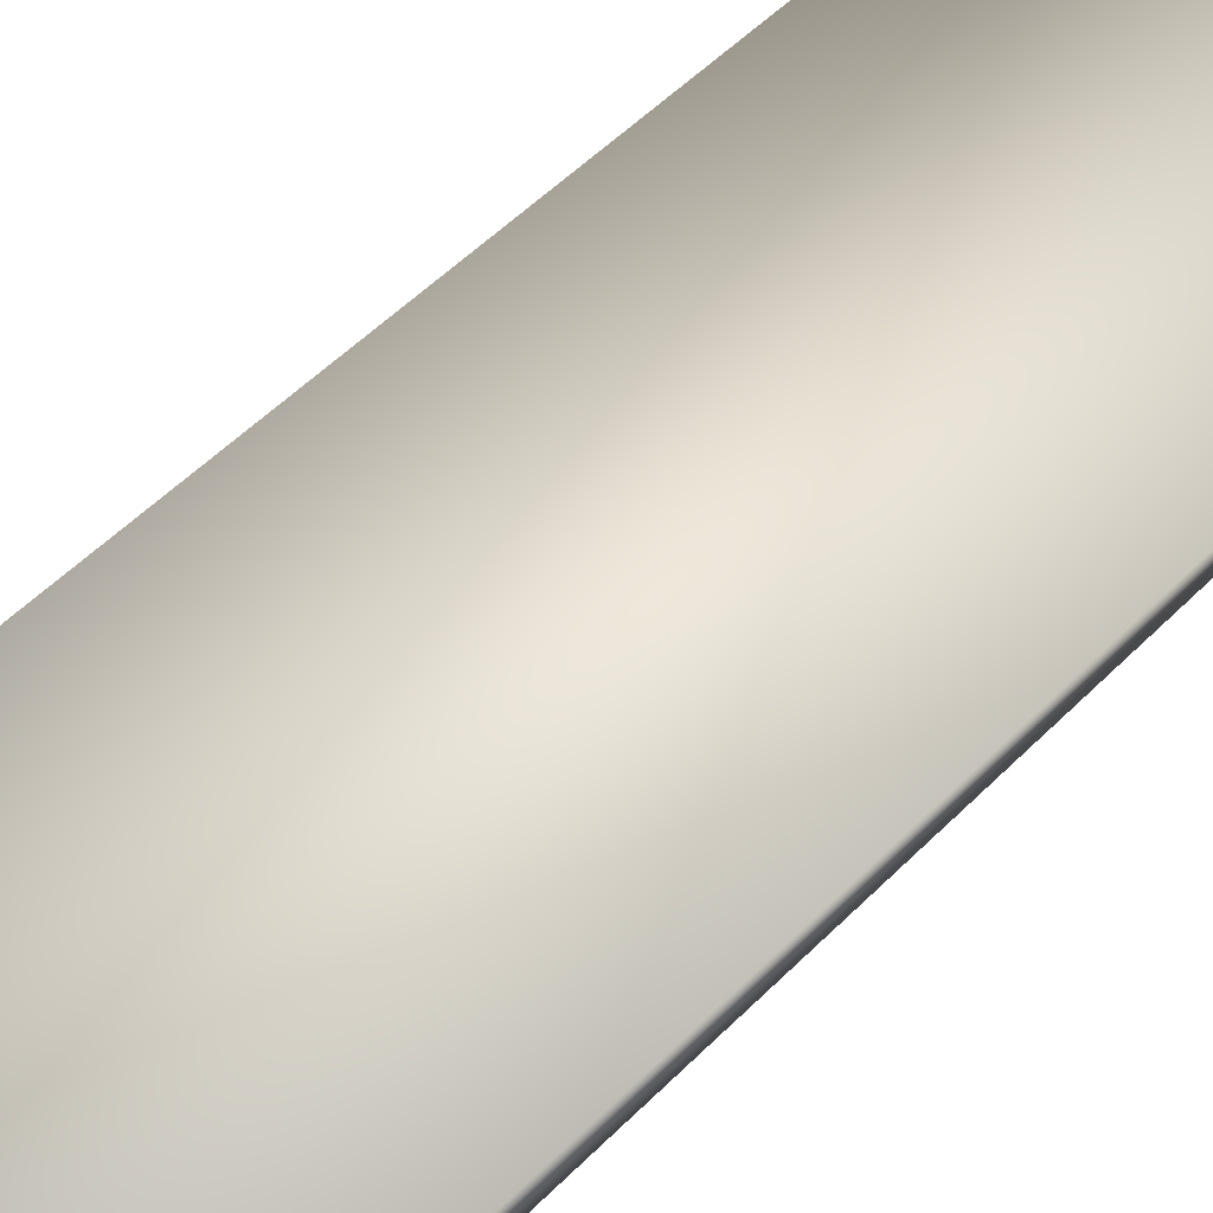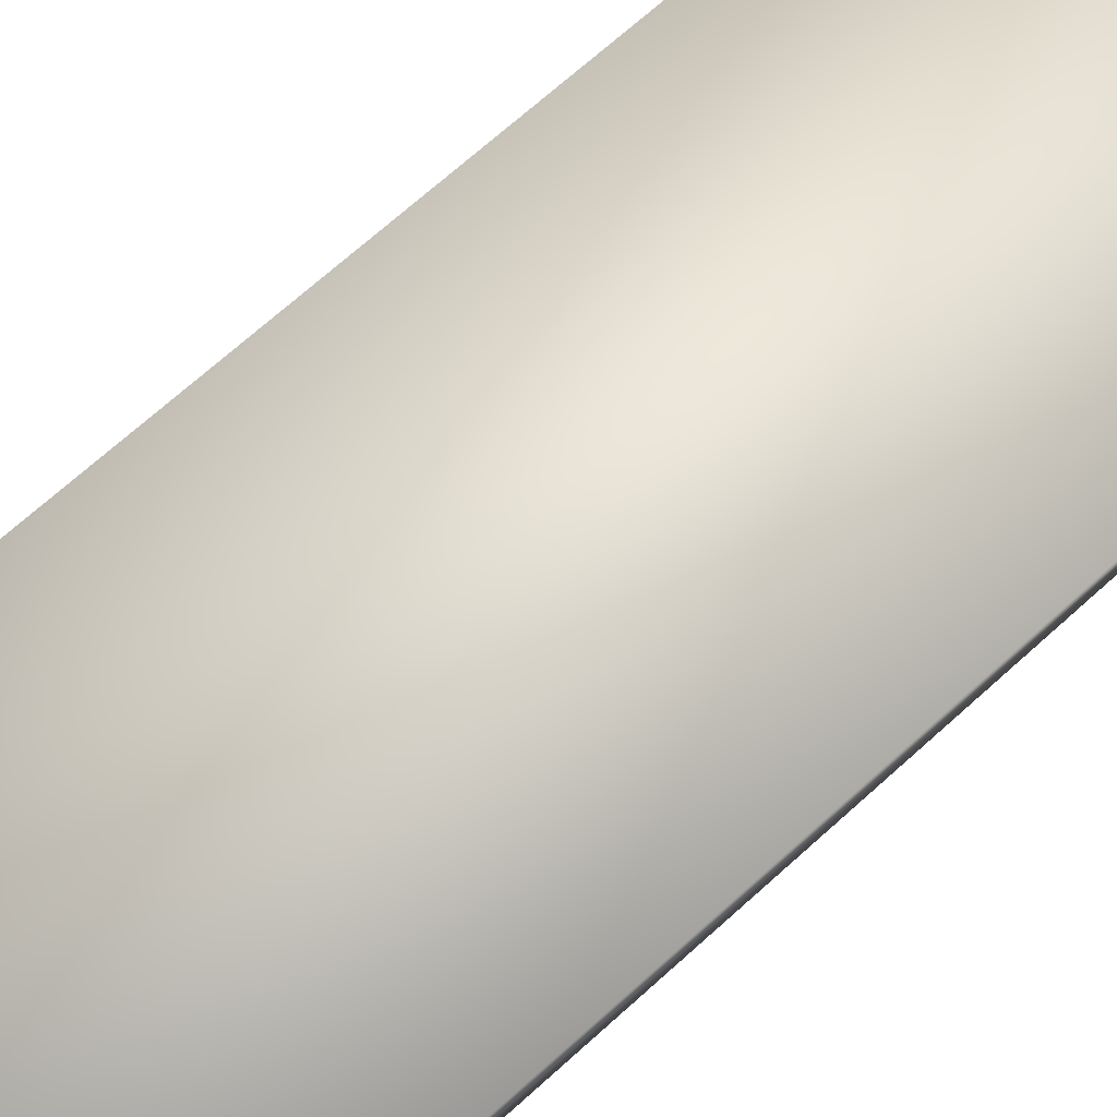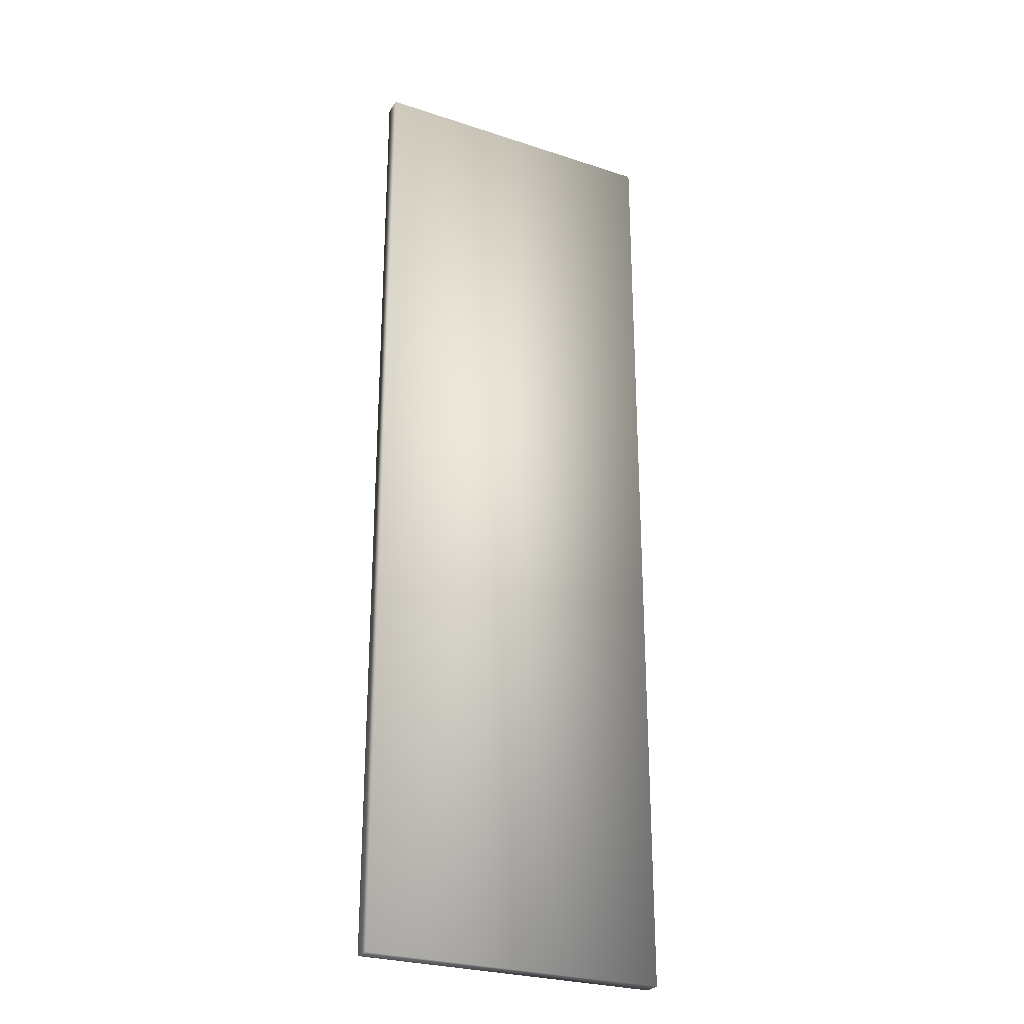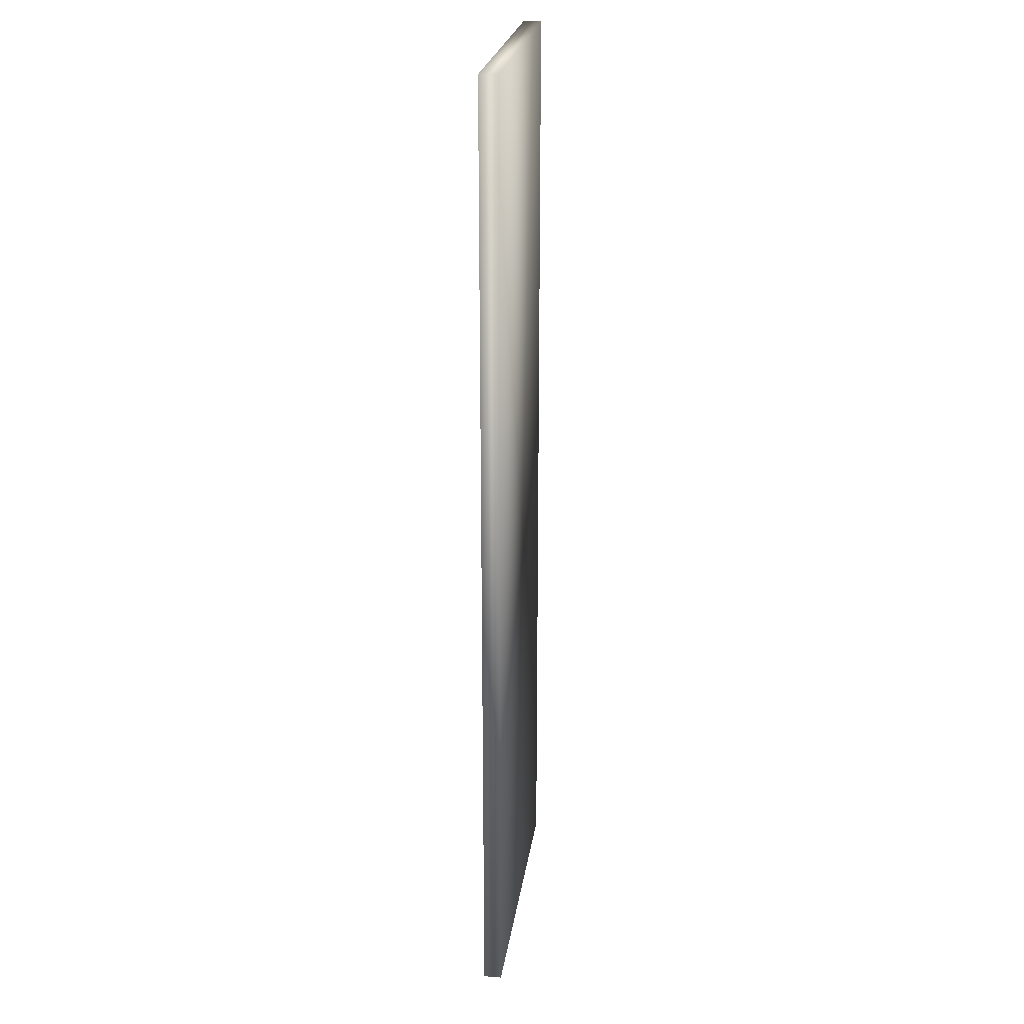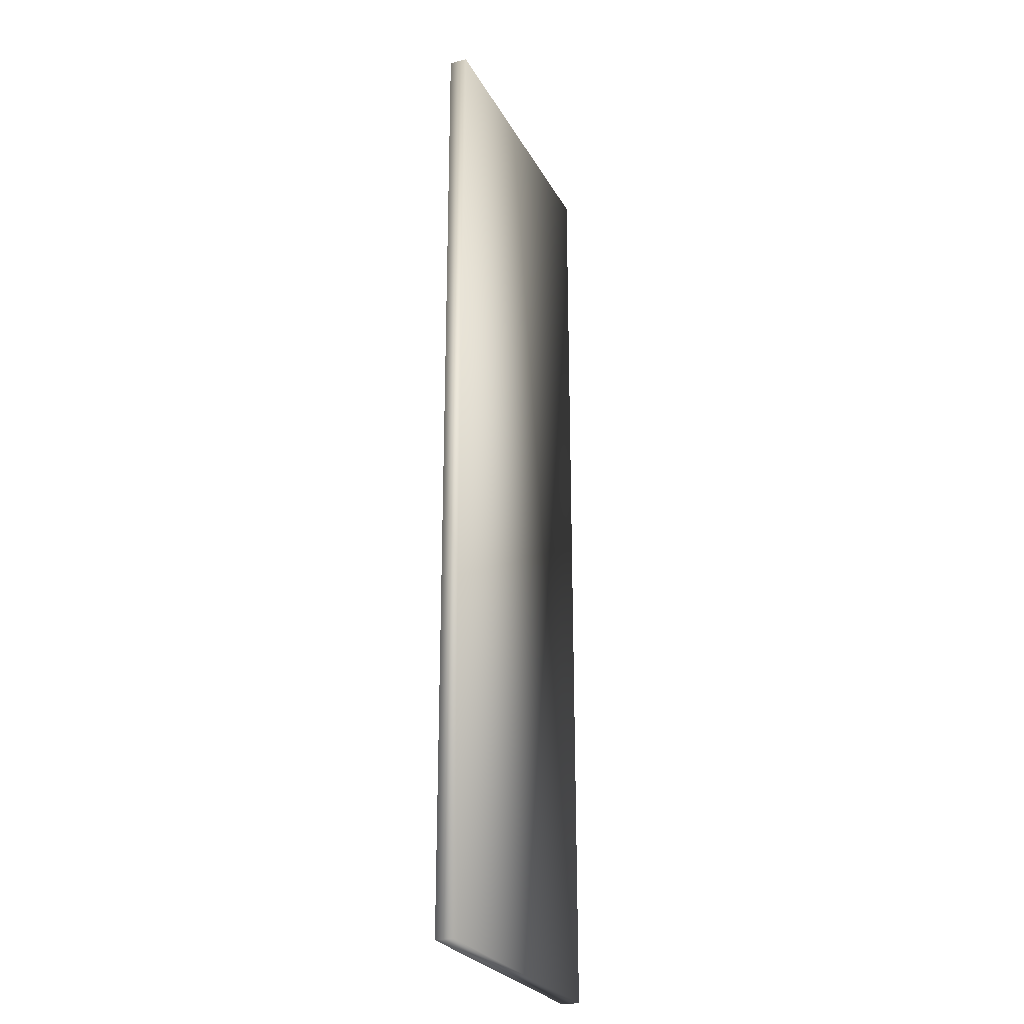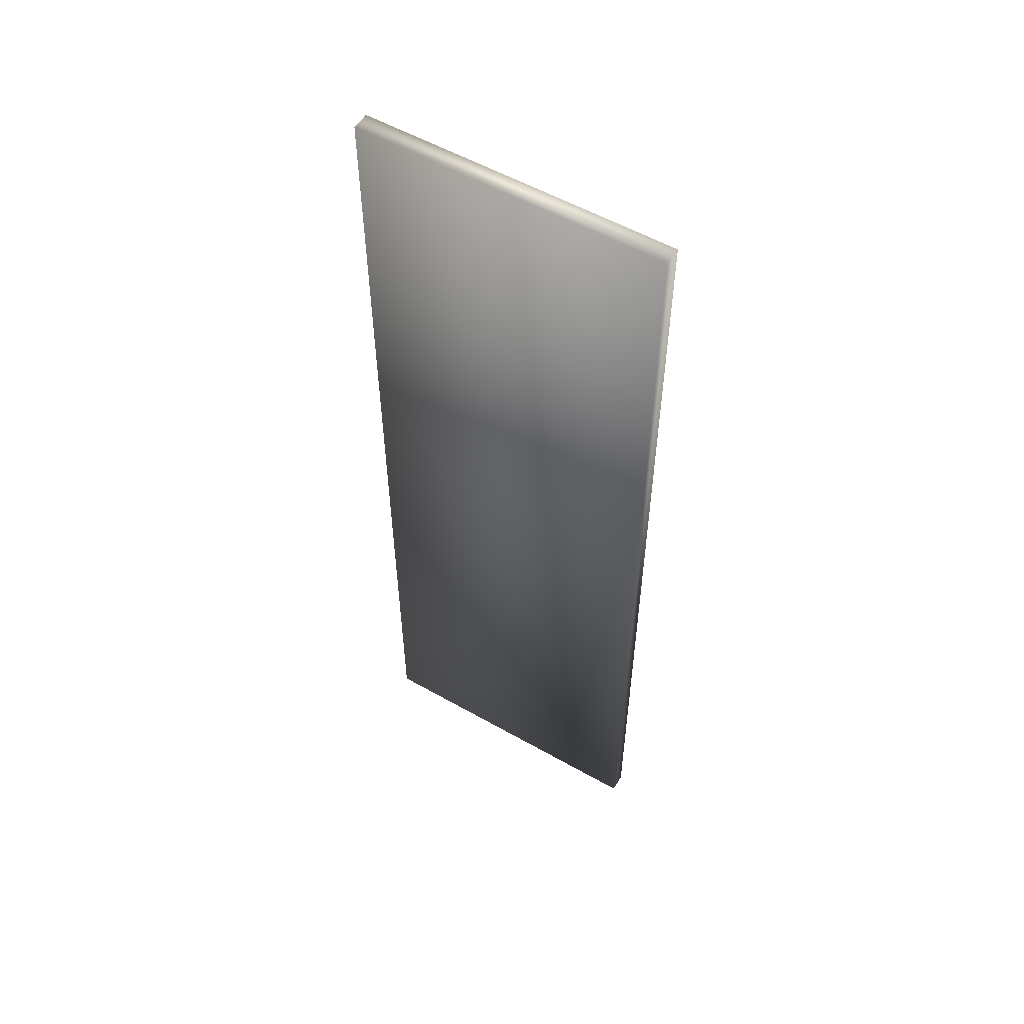
<metadata>
{"format":"obj","ext":"obj","renderer":"f3d","projection":"perspective","resolution":1024,"background":"white","views":[{"elev":49.1,"azim":-138.5,"up":"+Z"},{"elev":66.2,"azim":47.2,"up":"+Z"},{"elev":-27.0,"azim":-27.1,"up":"+Y"},{"elev":23.4,"azim":-82.1,"up":"+Y"},{"elev":-26.0,"azim":-67.2,"up":"+Y"},{"elev":55.6,"azim":30.8,"up":"+Y"}]}
</metadata>
<code>
o RigidExInsulation2inch.obj
g default
v -0.4323 -1.368 0.0254
v -0.4323 1.368 0.0254
v 0.4323 1.368 0.0254
v 0.4323 -1.368 0.0254
v -0.4323 -1.368 -0.0254
v -0.4323 1.368 -0.0254
v 0.4323 1.368 -0.0254
v 0.4323 -1.368 -0.0254
g group_Rigid_Insulation
f 4 3 2 1
f 2 6 5 1
f 3 7 6 2
f 8 7 3 4
f 5 8 4 1
f 6 7 8 5

</code>
